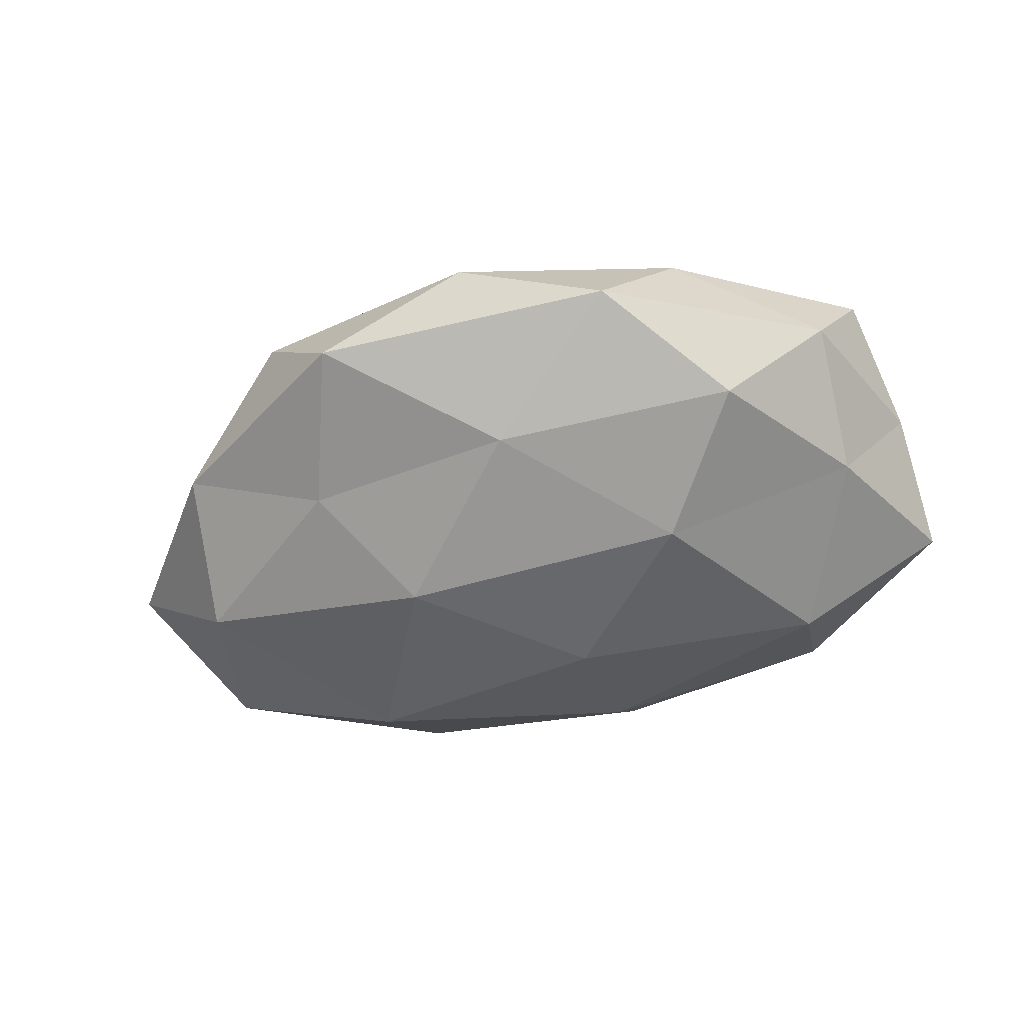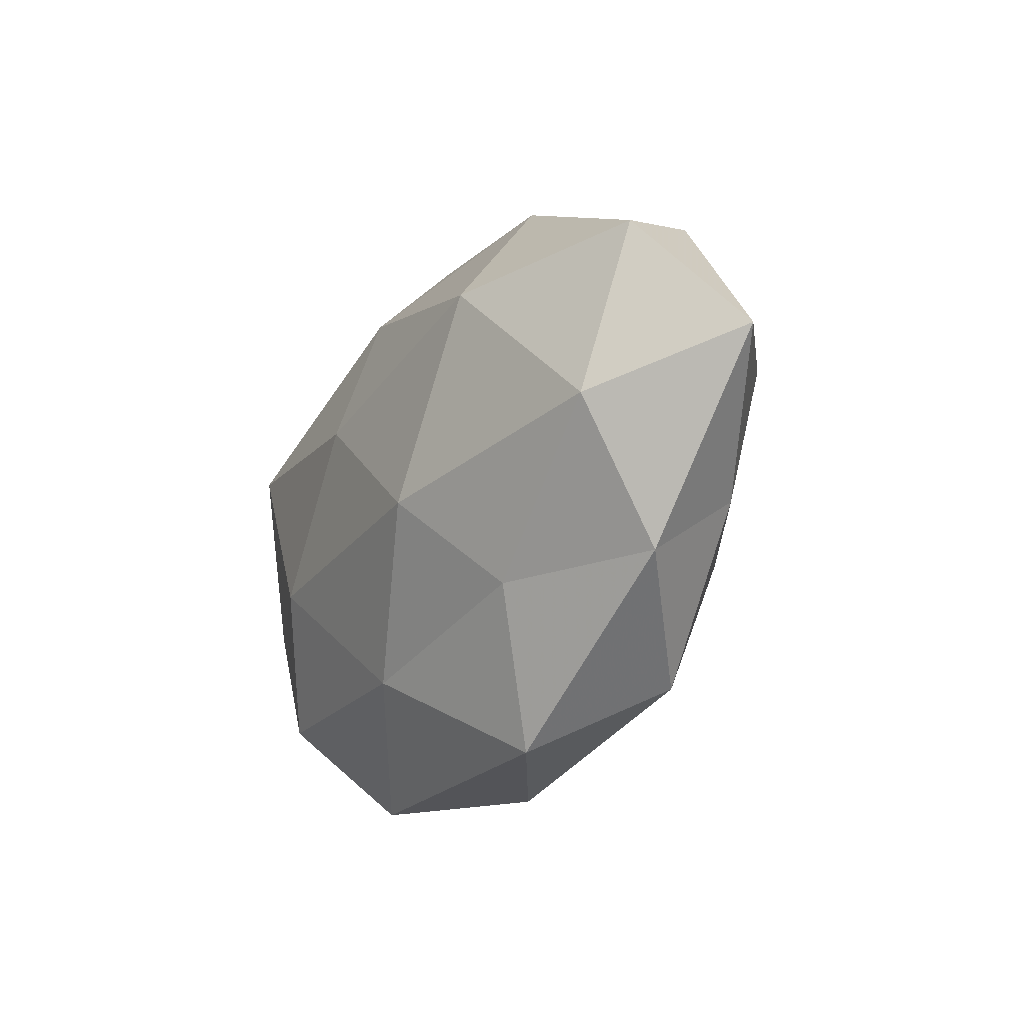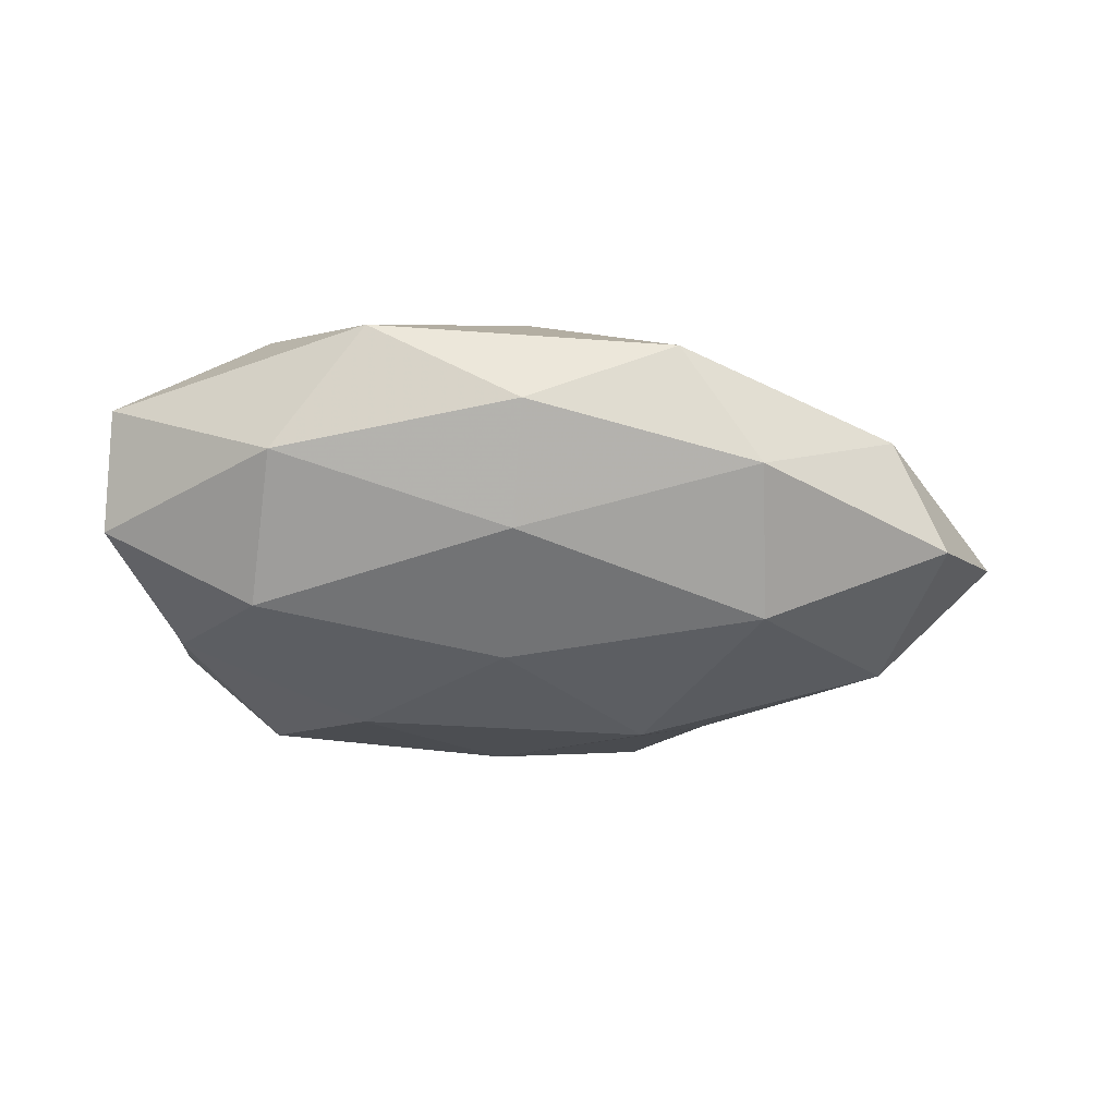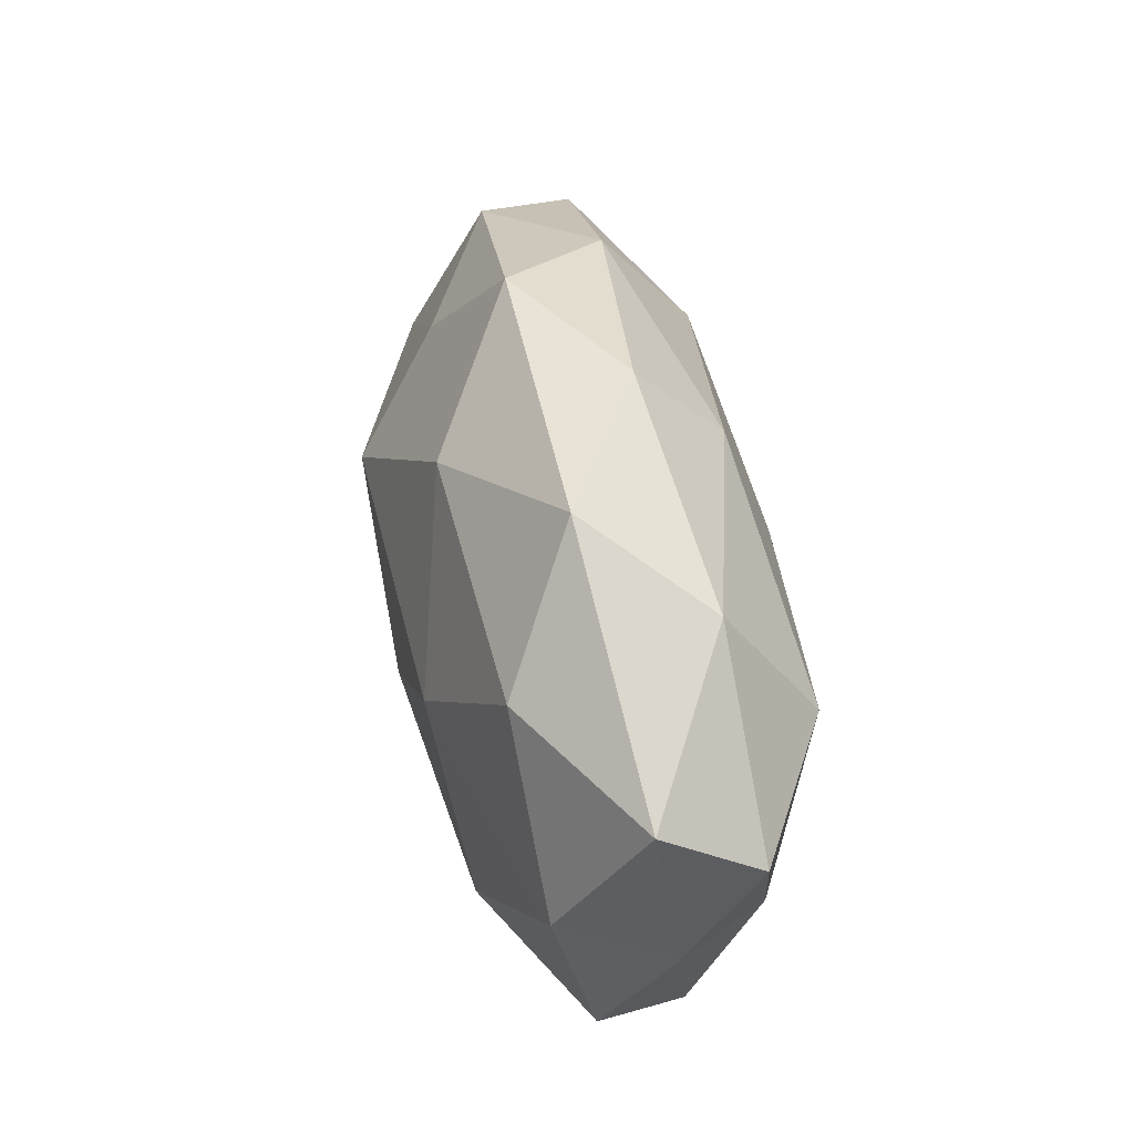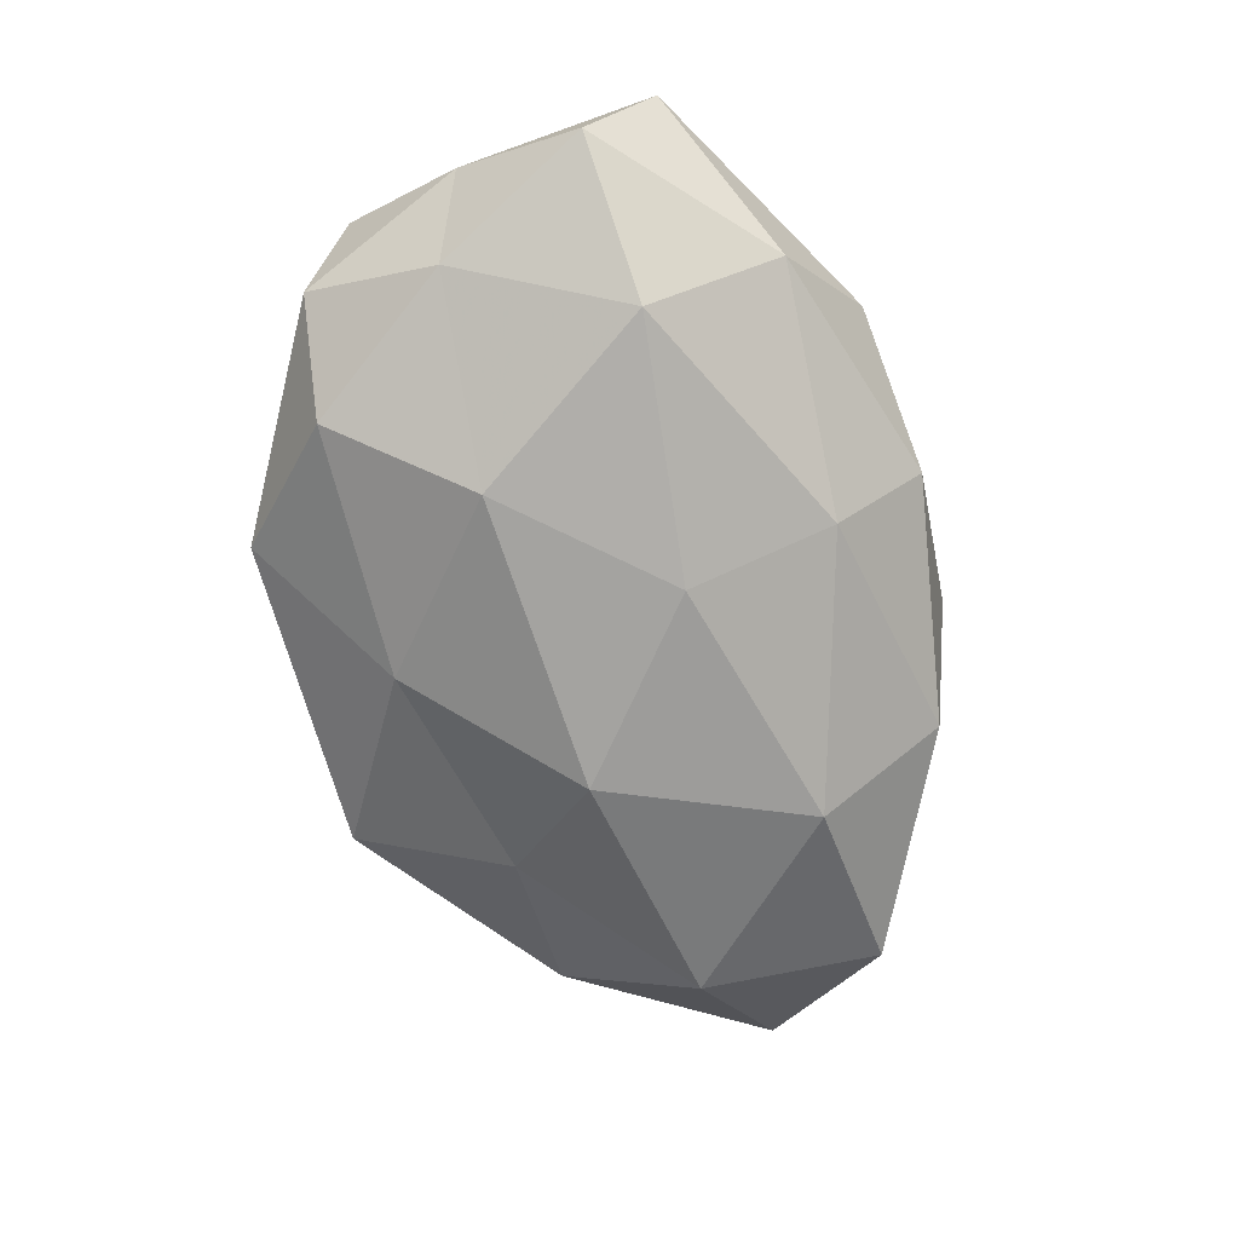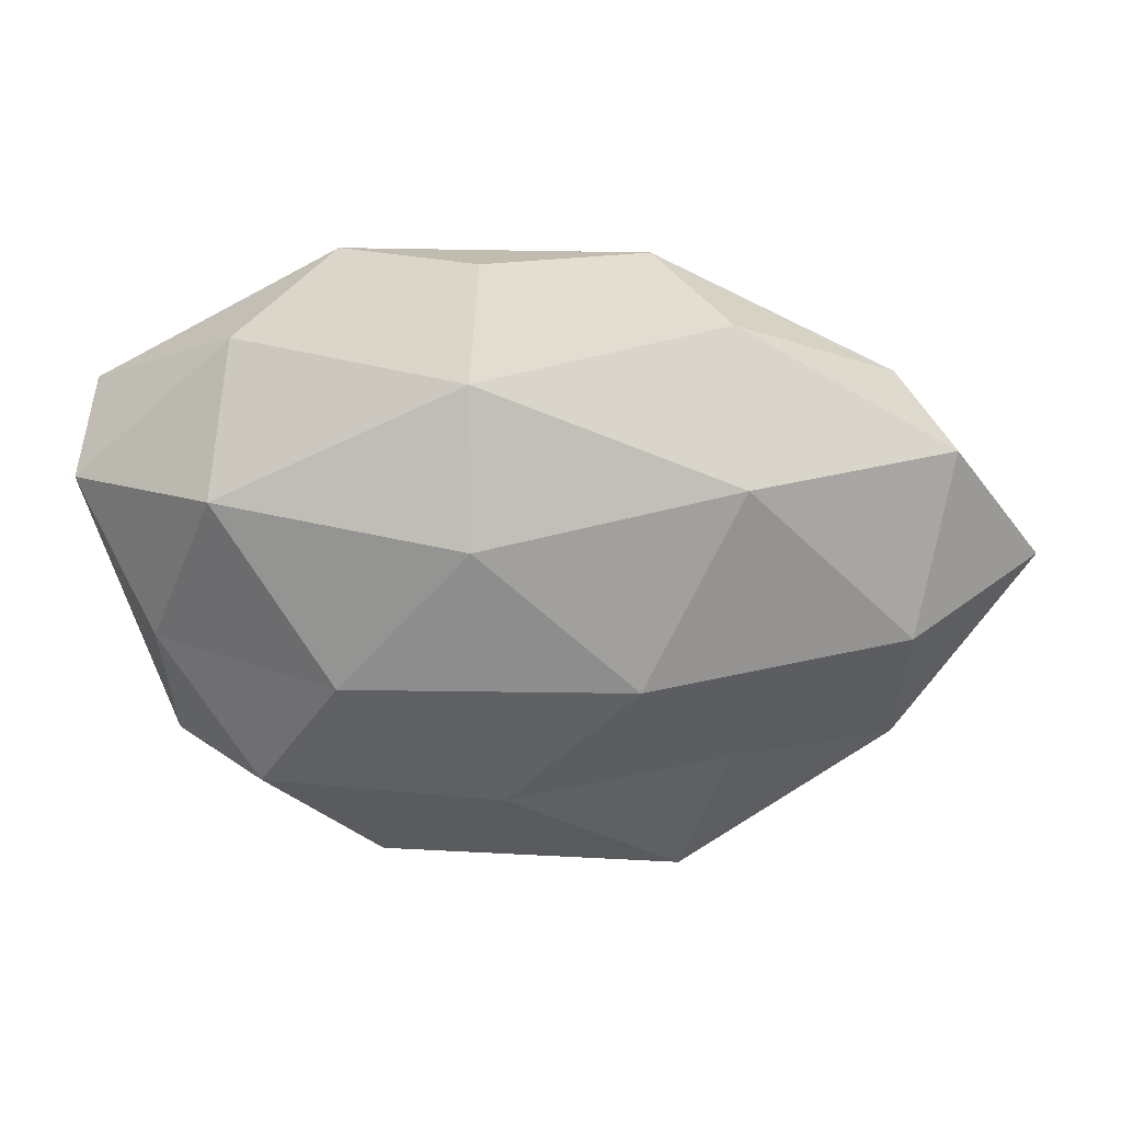
<metadata>
{"format":"obj","ext":"obj","renderer":"f3d","projection":"perspective","resolution":1024,"background":"white","views":[{"elev":-50.4,"azim":15.1,"up":"+Z"},{"elev":-21.2,"azim":-118.1,"up":"+Y"},{"elev":-35.9,"azim":173.2,"up":"+Z"},{"elev":46.6,"azim":79.2,"up":"+Y"},{"elev":-73.1,"azim":106.2,"up":"+Z"},{"elev":22.2,"azim":-173.8,"up":"+Y"}]}
</metadata>
<code>
v 0.0001485 -0.0246 -0.01445
v 0.002668 0.008002 -0.02064
v 0.04921 0.0105 -0.008708
v 0.04823 -0.00369 -0.0007647
v -0.01782 0.007654 0.02203
v -0.04467 -0.003358 -0.01229
v -0.04843 0.01697 -0.00785
v 0.04036 -0.007221 -0.01167
v -0.02521 -0.01905 -0.01148
v -0.01414 0.03435 0.005544
v 0.03202 0.02006 0.01356
v -0.01559 -0.007612 -0.02026
v 0.0175 0.005287 0.02016
v 0.0406 -0.02272 -0.003629
v -0.001307 -0.02477 0.01323
v 0.0179 -0.009084 -0.01988
v 0.02415 -0.02993 0.006344
v -0.02948 -0.02992 0.00789
v 0.003657 0.03514 -0.00454
v 0.02106 0.034 0.005226
v -0.02403 0.02989 -0.006884
v -0.02447 0.02 0.01255
v 0.03153 0.01172 -0.01829
v 0.01609 -0.03665 -0.005582
v -0.04289 -0.01175 0.007882
v -0.04329 -0.0193 -0.002473
v -0.02643 0.01519 -0.01781
v 0.0449 0.0009691 0.01179
v 0.003481 0.02477 -0.01456
v -0.04224 0.005505 0.01277
v -0.01926 -0.03658 -0.005306
v 0.04516 -0.01736 0.006982
v 0.02694 -0.01664 0.01683
v 0.04927 0.01865 0.002657
v -0.001708 -0.03748 0.004505
v -0.0007633 -0.01056 0.02117
v 0.001876 0.02437 0.01569
v -0.05853 0.002042 0.0009188
v 0.03079 0.02701 -0.007764
v 0.02847 -0.024 -0.0136
v -0.04161 0.02203 0.00386
v -0.02653 -0.01274 0.01642
f 4 8 3
f 1 9 12
f 6 12 9
f 14 8 4
f 1 12 16
f 16 12 2
f 19 10 20
f 19 21 10
f 23 3 8
f 2 23 16
f 23 8 16
f 24 14 17
f 9 26 6
f 18 25 26
f 7 27 6
f 27 2 12
f 27 12 6
f 21 27 7
f 13 28 11
f 19 29 21
f 29 23 2
f 29 2 27
f 29 27 21
f 30 5 22
f 31 9 1
f 31 1 24
f 31 26 9
f 18 26 31
f 32 14 4
f 17 14 32
f 4 28 32
f 17 33 15
f 33 28 13
f 17 32 33
f 33 32 28
f 3 34 4
f 20 11 34
f 34 28 4
f 34 11 28
f 35 17 15
f 35 15 18
f 35 24 17
f 35 18 31
f 35 31 24
f 13 5 36
f 36 33 13
f 15 33 36
f 37 5 13
f 11 37 13
f 10 37 20
f 20 37 11
f 37 22 5
f 10 22 37
f 6 38 7
f 26 38 6
f 26 25 38
f 30 38 25
f 19 20 39
f 39 3 23
f 19 39 29
f 39 23 29
f 39 34 3
f 20 34 39
f 14 40 8
f 40 1 16
f 16 8 40
f 24 1 40
f 24 40 14
f 21 7 41
f 21 41 10
f 10 41 22
f 22 41 30
f 41 7 38
f 41 38 30
f 15 42 18
f 18 42 25
f 42 5 30
f 25 42 30
f 42 36 5
f 15 36 42

</code>
